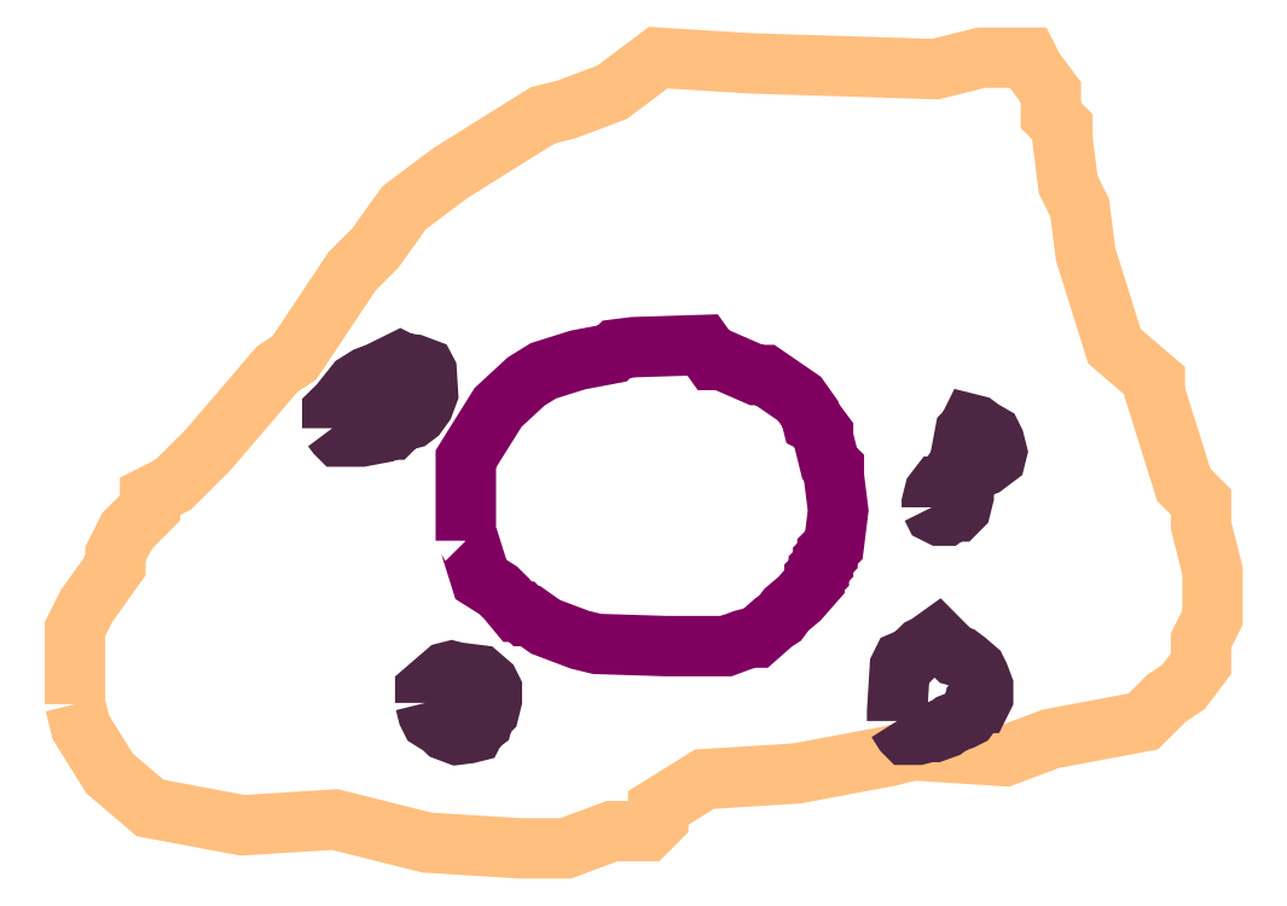
<metadata>
{"format":"dxf","ext":"dxf","renderer":"ezdxf+matplotlib","layout":"modelspace","background":"white","min_lineweight":24,"dpi":150}
</metadata>
<code>
0
SECTION
2
ENTITIES
0
POLYLINE
66
1
70
1
3
contour
0
VERTEX
10
6.901
20
10.65
30
9.96
0
VERTEX
10
6.905
20
10.63
30
9.96
0
VERTEX
10
6.924
20
10.6
30
9.96
0
VERTEX
10
6.95
20
10.58
30
9.96
0
VERTEX
10
7.009
20
10.57
30
9.96
0
VERTEX
10
7.069
20
10.57
30
9.96
0
VERTEX
10
7.129
20
10.56
30
9.96
0
VERTEX
10
7.189
20
10.55
30
9.96
0
VERTEX
10
7.218
20
10.55
30
9.96
0
VERTEX
10
7.248
20
10.56
30
9.96
0
VERTEX
10
7.263
20
10.56
30
9.96
0
VERTEX
10
7.271
20
10.56
30
9.96
0
VERTEX
10
7.278
20
10.57
30
9.96
0
VERTEX
10
7.278
20
10.58
30
9.96
0
VERTEX
10
7.308
20
10.6
30
9.96
0
VERTEX
10
7.368
20
10.6
30
9.96
0
VERTEX
10
7.427
20
10.61
30
9.96
0
VERTEX
10
7.442
20
10.62
30
9.96
0
VERTEX
10
7.502
20
10.61
30
9.96
0
VERTEX
10
7.532
20
10.62
30
9.96
0
VERTEX
10
7.591
20
10.64
30
9.96
0
VERTEX
10
7.606
20
10.65
30
9.96
0
VERTEX
10
7.618
20
10.66
30
9.96
0
VERTEX
10
7.629
20
10.67
30
9.96
0
VERTEX
10
7.629
20
10.69
30
9.96
0
VERTEX
10
7.636
20
10.7
30
9.96
0
VERTEX
10
7.636
20
10.73
30
9.96
0
VERTEX
10
7.629
20
10.76
30
9.96
0
VERTEX
10
7.629
20
10.78
30
9.96
0
VERTEX
10
7.618
20
10.79
30
9.96
0
VERTEX
10
7.599
20
10.85
30
9.96
0
VERTEX
10
7.599
20
10.86
30
9.96
0
VERTEX
10
7.573
20
10.88
30
9.96
0
VERTEX
10
7.554
20
10.94
30
9.96
0
VERTEX
10
7.55
20
10.97
30
9.96
0
VERTEX
10
7.543
20
10.98
30
9.96
0
VERTEX
10
7.539
20
11.01
30
9.96
0
VERTEX
10
7.539
20
11.02
30
9.96
0
VERTEX
10
7.532
20
11.03
30
9.96
0
VERTEX
10
7.532
20
11.04
30
9.96
0
VERTEX
10
7.521
20
11.06
30
9.96
0
VERTEX
10
7.517
20
11.06
30
9.96
0
VERTEX
10
7.487
20
11.06
30
9.96
0
VERTEX
10
7.457
20
11.06
30
9.96
0
VERTEX
10
7.338
20
11.06
30
9.96
0
VERTEX
10
7.278
20
11.06
30
9.96
0
VERTEX
10
7.248
20
11.04
30
9.96
0
VERTEX
10
7.218
20
11.03
30
9.96
0
VERTEX
10
7.203
20
11.03
30
9.96
0
VERTEX
10
7.144
20
10.99
30
9.96
0
VERTEX
10
7.114
20
10.97
30
9.96
0
VERTEX
10
7.095
20
10.94
30
9.96
0
VERTEX
10
7.08
20
10.93
30
9.96
0
VERTEX
10
7.043
20
10.87
30
9.96
0
VERTEX
10
7.032
20
10.86
30
9.96
0
VERTEX
10
6.987
20
10.81
30
9.96
0
VERTEX
10
6.965
20
10.79
30
9.96
0
VERTEX
10
6.95
20
10.78
30
9.96
0
VERTEX
10
6.95
20
10.77
30
9.96
0
VERTEX
10
6.935
20
10.76
30
9.96
0
VERTEX
10
6.927
20
10.74
30
9.96
0
VERTEX
10
6.927
20
10.74
30
9.96
0
VERTEX
10
6.909
20
10.71
30
9.96
0
VERTEX
10
6.901
20
10.7
30
9.96
0
VERTEX
10
6.901
20
10.67
30
9.96
0
VERTEX
10
6.901
20
10.65
30
9.96
0
SEQEND
0
POLYLINE
66
1
70
1
3
mitochondrion
0
VERTEX
10
7.154
20
10.75
30
9.96
0
VERTEX
10
7.157
20
10.75
30
9.96
0
VERTEX
10
7.163
20
10.73
30
9.96
0
VERTEX
10
7.175
20
10.72
30
9.96
0
VERTEX
10
7.18
20
10.71
30
9.96
0
VERTEX
10
7.187
20
10.71
30
9.96
0
VERTEX
10
7.19
20
10.71
30
9.96
0
VERTEX
10
7.193
20
10.7
30
9.96
0
VERTEX
10
7.195
20
10.7
30
9.96
0
VERTEX
10
7.205
20
10.7
30
9.96
0
VERTEX
10
7.227
20
10.69
30
9.96
0
VERTEX
10
7.239
20
10.69
30
9.96
0
VERTEX
10
7.283
20
10.68
30
9.96
0
VERTEX
10
7.305
20
10.68
30
9.96
0
VERTEX
10
7.316
20
10.68
30
9.96
0
VERTEX
10
7.322
20
10.68
30
9.96
0
VERTEX
10
7.333
20
10.69
30
9.96
0
VERTEX
10
7.339
20
10.69
30
9.96
0
VERTEX
10
7.341
20
10.69
30
9.96
0
VERTEX
10
7.353
20
10.7
30
9.96
0
VERTEX
10
7.357
20
10.7
30
9.96
0
VERTEX
10
7.361
20
10.71
30
9.96
0
VERTEX
10
7.369
20
10.71
30
9.96
0
VERTEX
10
7.379
20
10.73
30
9.96
0
VERTEX
10
7.379
20
10.73
30
9.96
0
VERTEX
10
7.382
20
10.73
30
9.96
0
VERTEX
10
7.382
20
10.73
30
9.96
0
VERTEX
10
7.385
20
10.74
30
9.96
0
VERTEX
10
7.385
20
10.74
30
9.96
0
VERTEX
10
7.387
20
10.74
30
9.96
0
VERTEX
10
7.387
20
10.75
30
9.96
0
VERTEX
10
7.392
20
10.75
30
9.96
0
VERTEX
10
7.394
20
10.77
30
9.96
0
VERTEX
10
7.392
20
10.79
30
9.96
0
VERTEX
10
7.392
20
10.8
30
9.96
0
VERTEX
10
7.389
20
10.8
30
9.96
0
VERTEX
10
7.386
20
10.81
30
9.96
0
VERTEX
10
7.385
20
10.82
30
9.96
0
VERTEX
10
7.385
20
10.82
30
9.96
0
VERTEX
10
7.38
20
10.83
30
9.96
0
VERTEX
10
7.378
20
10.83
30
9.96
0
VERTEX
10
7.376
20
10.83
30
9.96
0
VERTEX
10
7.369
20
10.84
30
9.96
0
VERTEX
10
7.347
20
10.86
30
9.96
0
VERTEX
10
7.341
20
10.86
30
9.96
0
VERTEX
10
7.319
20
10.87
30
9.96
0
VERTEX
10
7.314
20
10.87
30
9.96
0
VERTEX
10
7.307
20
10.88
30
9.96
0
VERTEX
10
7.262
20
10.88
30
9.96
0
VERTEX
10
7.251
20
10.88
30
9.96
0
VERTEX
10
7.248
20
10.87
30
9.96
0
VERTEX
10
7.226
20
10.87
30
9.96
0
VERTEX
10
7.204
20
10.86
30
9.96
0
VERTEX
10
7.193
20
10.86
30
9.96
0
VERTEX
10
7.175
20
10.84
30
9.96
0
VERTEX
10
7.161
20
10.82
30
9.96
0
VERTEX
10
7.154
20
10.8
30
9.96
0
VERTEX
10
7.154
20
10.76
30
9.96
0
VERTEX
10
7.154
20
10.76
30
9.96
0
VERTEX
10
7.154
20
10.75
30
9.96
0
SEQEND
0
POLYLINE
66
1
70
1
3
endoplasmic_reticulum
0
VERTEX
10
7.432
20
10.64
30
9.96
0
VERTEX
10
7.437
20
10.63
30
9.96
0
VERTEX
10
7.439
20
10.63
30
9.96
0
VERTEX
10
7.446
20
10.63
30
9.96
0
VERTEX
10
7.453
20
10.63
30
9.96
0
VERTEX
10
7.457
20
10.63
30
9.96
0
VERTEX
10
7.464
20
10.63
30
9.96
0
VERTEX
10
7.467
20
10.63
30
9.96
0
VERTEX
10
7.474
20
10.64
30
9.96
0
VERTEX
10
7.478
20
10.64
30
9.96
0
VERTEX
10
7.481
20
10.64
30
9.96
0
VERTEX
10
7.482
20
10.65
30
9.96
0
VERTEX
10
7.484
20
10.65
30
9.96
0
VERTEX
10
7.486
20
10.65
30
9.96
0
VERTEX
10
7.488
20
10.65
30
9.96
0
VERTEX
10
7.488
20
10.66
30
9.96
0
VERTEX
10
7.485
20
10.67
30
9.96
0
VERTEX
10
7.483
20
10.67
30
9.96
0
VERTEX
10
7.477
20
10.67
30
9.96
0
VERTEX
10
7.474
20
10.68
30
9.96
0
VERTEX
10
7.47
20
10.68
30
9.96
0
VERTEX
10
7.464
20
10.68
30
9.96
0
VERTEX
10
7.46
20
10.69
30
9.96
0
VERTEX
10
7.458
20
10.69
30
9.96
0
VERTEX
10
7.452
20
10.69
30
9.96
0
VERTEX
10
7.449
20
10.68
30
9.96
0
VERTEX
10
7.442
20
10.68
30
9.96
0
VERTEX
10
7.436
20
10.67
30
9.96
0
VERTEX
10
7.434
20
10.67
30
9.96
0
VERTEX
10
7.432
20
10.64
30
9.96
0
VERTEX
10
7.432
20
10.64
30
9.96
0
VERTEX
10
7.432
20
10.64
30
9.96
0
SEQEND
0
POLYLINE
66
1
70
1
3
endoplasmic_reticulum
0
VERTEX
10
7.128
20
10.65
30
9.96
0
VERTEX
10
7.129
20
10.64
30
9.96
0
VERTEX
10
7.131
20
10.64
30
9.96
0
VERTEX
10
7.138
20
10.63
30
9.96
0
VERTEX
10
7.141
20
10.63
30
9.96
0
VERTEX
10
7.148
20
10.63
30
9.96
0
VERTEX
10
7.155
20
10.63
30
9.96
0
VERTEX
10
7.159
20
10.63
30
9.96
0
VERTEX
10
7.161
20
10.63
30
9.96
0
VERTEX
10
7.164
20
10.63
30
9.96
0
VERTEX
10
7.165
20
10.64
30
9.96
0
VERTEX
10
7.169
20
10.64
30
9.96
0
VERTEX
10
7.171
20
10.65
30
9.96
0
VERTEX
10
7.171
20
10.66
30
9.96
0
VERTEX
10
7.169
20
10.66
30
9.96
0
VERTEX
10
7.163
20
10.67
30
9.96
0
VERTEX
10
7.148
20
10.67
30
9.96
0
VERTEX
10
7.145
20
10.67
30
9.96
0
VERTEX
10
7.141
20
10.67
30
9.96
0
VERTEX
10
7.128
20
10.66
30
9.96
0
VERTEX
10
7.128
20
10.65
30
9.96
0
SEQEND
0
POLYLINE
66
1
70
1
3
endoplasmic_reticulum
0
VERTEX
10
7.067
20
10.82
30
9.96
0
VERTEX
10
7.07
20
10.82
30
9.96
0
VERTEX
10
7.072
20
10.82
30
9.96
0
VERTEX
10
7.086
20
10.82
30
9.96
0
VERTEX
10
7.101
20
10.82
30
9.96
0
VERTEX
10
7.104
20
10.82
30
9.96
0
VERTEX
10
7.106
20
10.82
30
9.96
0
VERTEX
10
7.11
20
10.83
30
9.96
0
VERTEX
10
7.111
20
10.83
30
9.96
0
VERTEX
10
7.119
20
10.83
30
9.96
0
VERTEX
10
7.122
20
10.83
30
9.96
0
VERTEX
10
7.127
20
10.84
30
9.96
0
VERTEX
10
7.129
20
10.85
30
9.96
0
VERTEX
10
7.128
20
10.86
30
9.96
0
VERTEX
10
7.128
20
10.86
30
9.96
0
VERTEX
10
7.12
20
10.87
30
9.96
0
VERTEX
10
7.113
20
10.87
30
9.96
0
VERTEX
10
7.111
20
10.87
30
9.96
0
VERTEX
10
7.097
20
10.86
30
9.96
0
VERTEX
10
7.09
20
10.86
30
9.96
0
VERTEX
10
7.083
20
10.85
30
9.96
0
VERTEX
10
7.072
20
10.84
30
9.96
0
VERTEX
10
7.067
20
10.84
30
9.96
0
VERTEX
10
7.067
20
10.83
30
9.96
0
VERTEX
10
7.067
20
10.83
30
9.96
0
SEQEND
0
POLYLINE
66
1
70
1
3
endoplasmic_reticulum
0
VERTEX
10
7.455
20
10.77
30
9.96
0
VERTEX
10
7.457
20
10.77
30
9.96
0
VERTEX
10
7.46
20
10.77
30
9.96
0
VERTEX
10
7.464
20
10.77
30
9.96
0
VERTEX
10
7.467
20
10.77
30
9.96
0
VERTEX
10
7.471
20
10.77
30
9.96
0
VERTEX
10
7.474
20
10.77
30
9.96
0
VERTEX
10
7.475
20
10.78
30
9.96
0
VERTEX
10
7.475
20
10.79
30
9.96
0
VERTEX
10
7.479
20
10.8
30
9.96
0
VERTEX
10
7.482
20
10.8
30
9.96
0
VERTEX
10
7.489
20
10.8
30
9.96
0
VERTEX
10
7.496
20
10.81
30
9.96
0
VERTEX
10
7.497
20
10.81
30
9.96
0
VERTEX
10
7.495
20
10.82
30
9.96
0
VERTEX
10
7.493
20
10.82
30
9.96
0
VERTEX
10
7.487
20
10.82
30
9.96
0
VERTEX
10
7.483
20
10.83
30
9.96
0
VERTEX
10
7.48
20
10.83
30
9.96
0
VERTEX
10
7.478
20
10.82
30
9.96
0
VERTEX
10
7.476
20
10.82
30
9.96
0
VERTEX
10
7.474
20
10.81
30
9.96
0
VERTEX
10
7.474
20
10.8
30
9.96
0
VERTEX
10
7.474
20
10.8
30
9.96
0
VERTEX
10
7.469
20
10.8
30
9.96
0
VERTEX
10
7.465
20
10.79
30
9.96
0
VERTEX
10
7.461
20
10.79
30
9.96
0
VERTEX
10
7.459
20
10.79
30
9.96
0
VERTEX
10
7.457
20
10.78
30
9.96
0
VERTEX
10
7.455
20
10.78
30
9.96
0
VERTEX
10
7.455
20
10.77
30
9.96
0
SEQEND
0
ENDSEC
0
EOF

</code>
